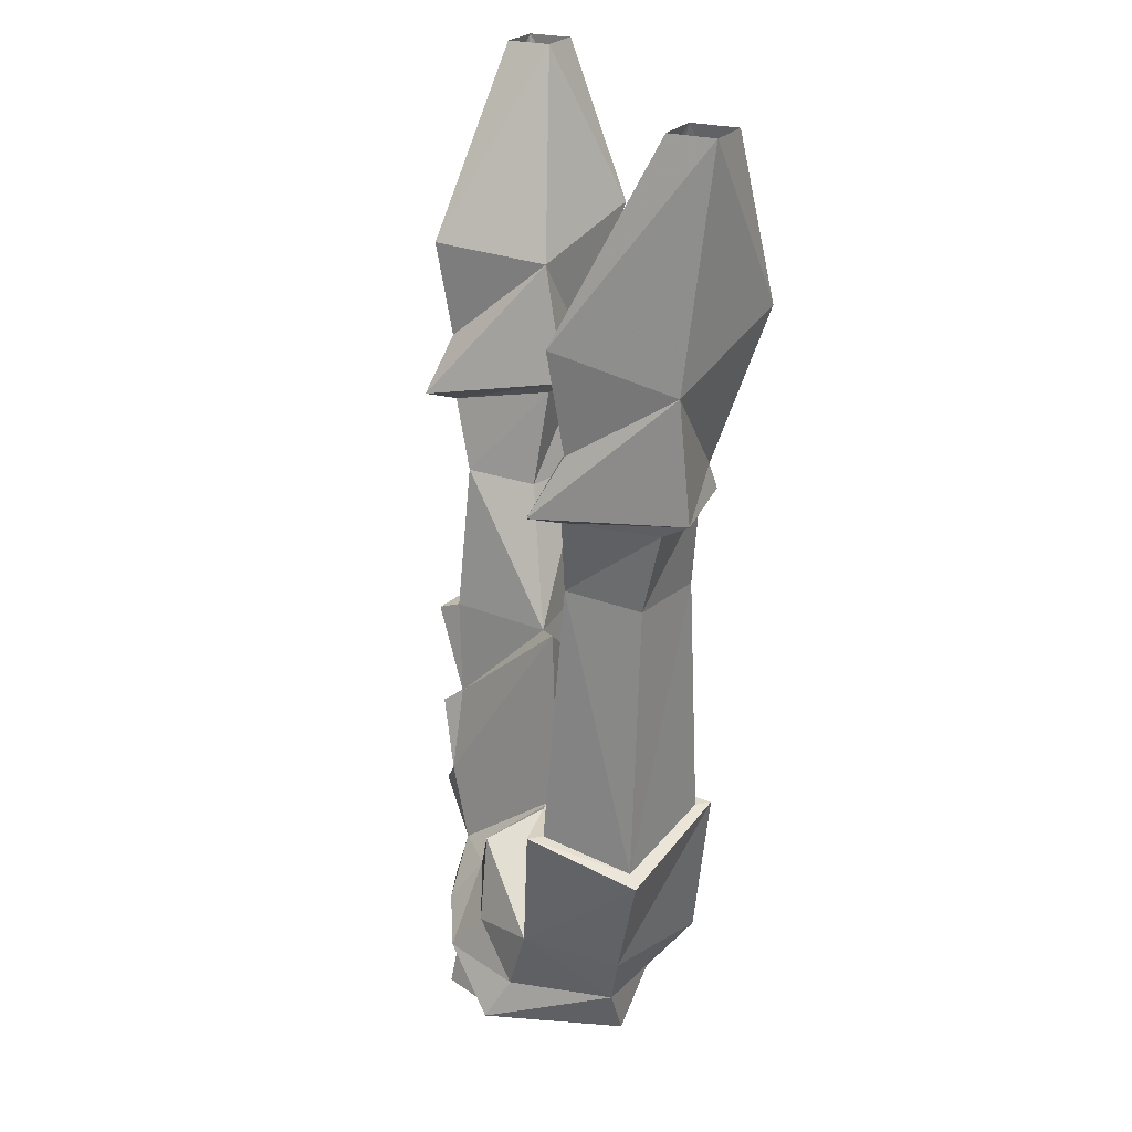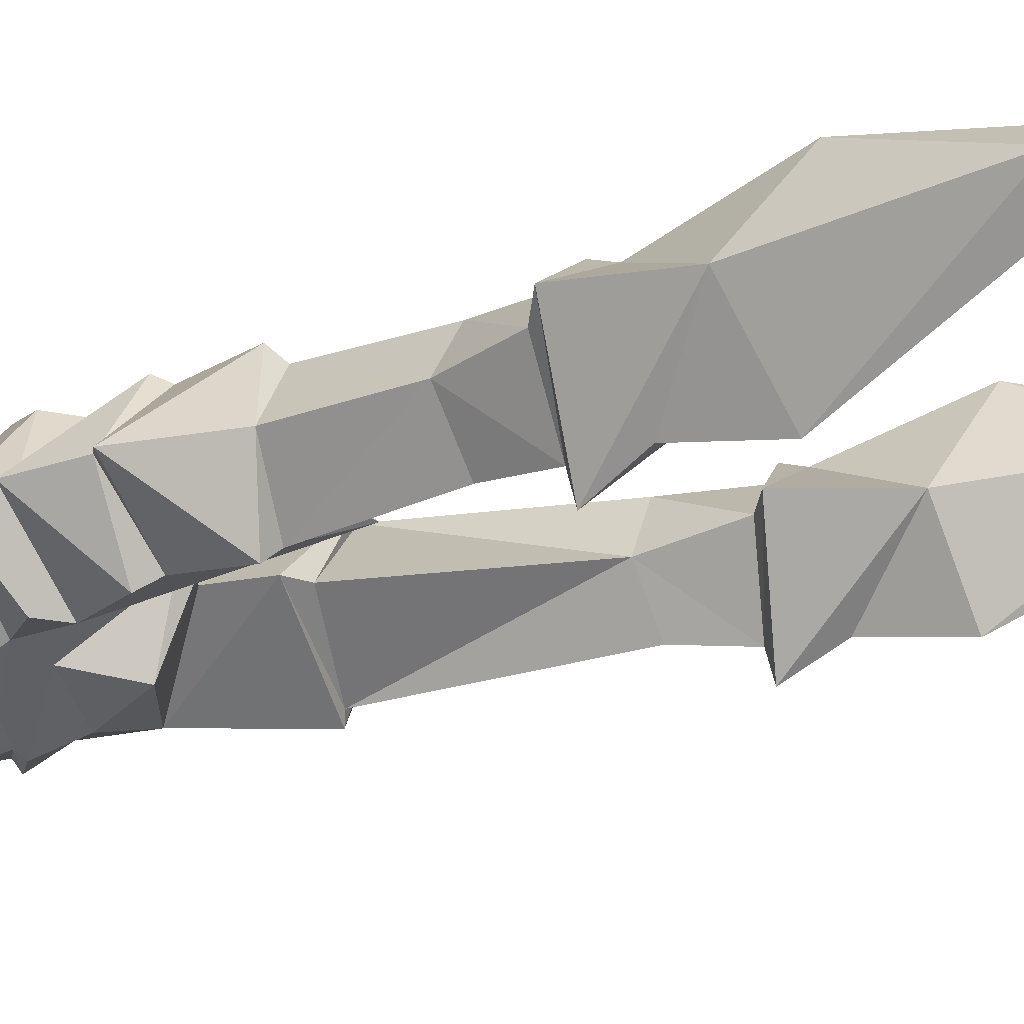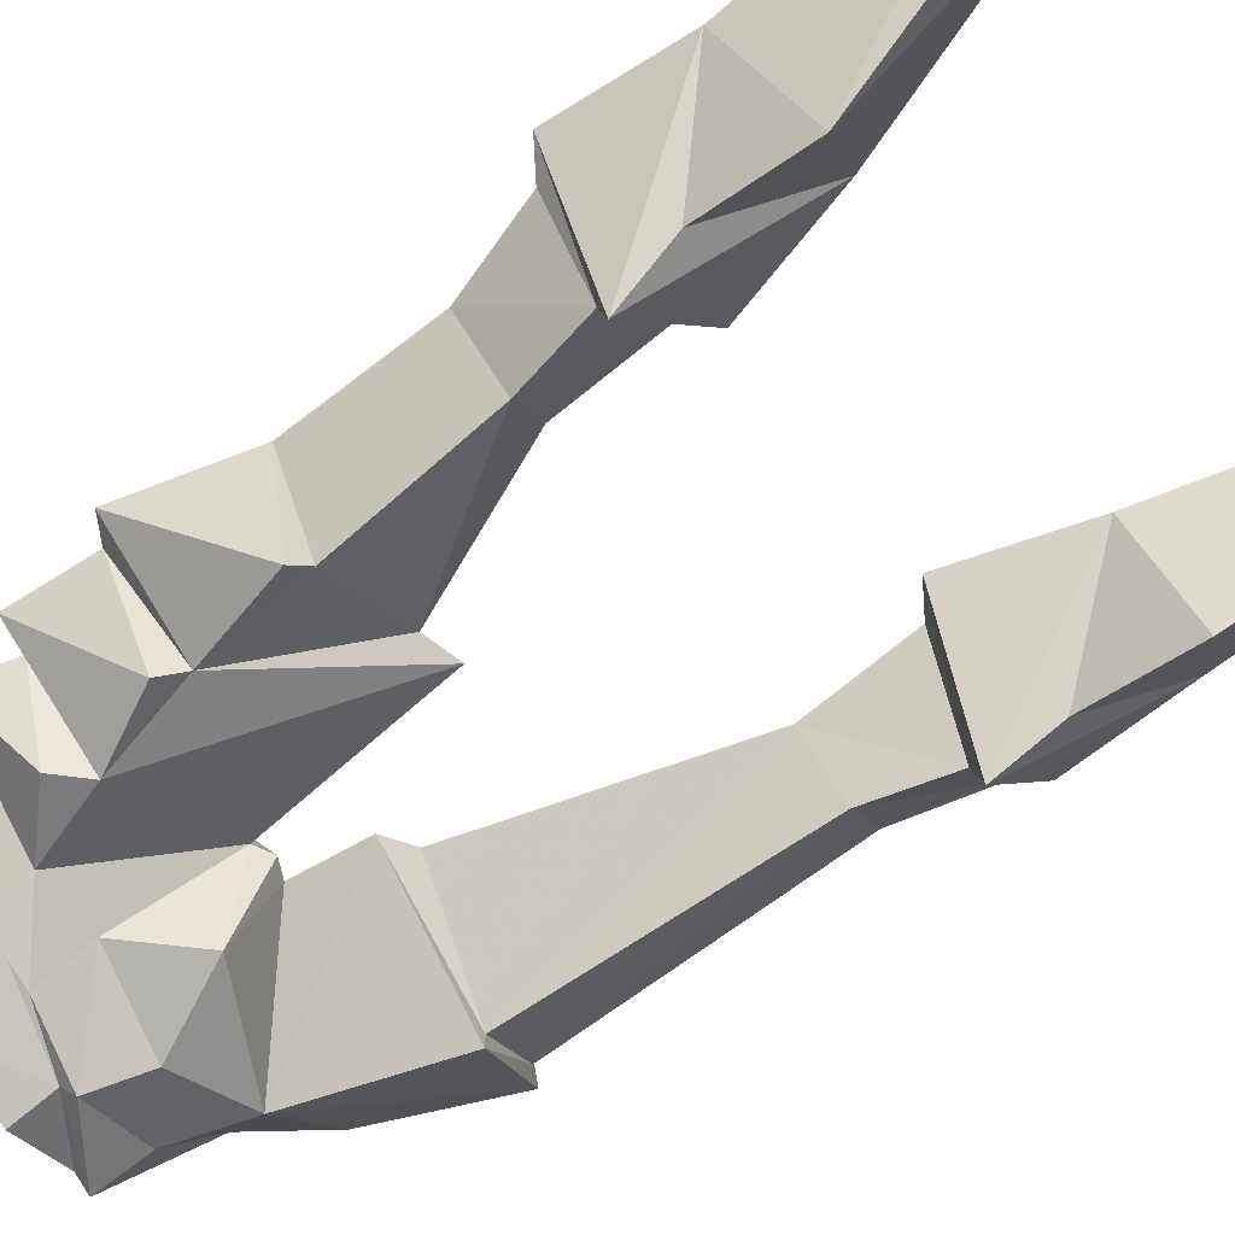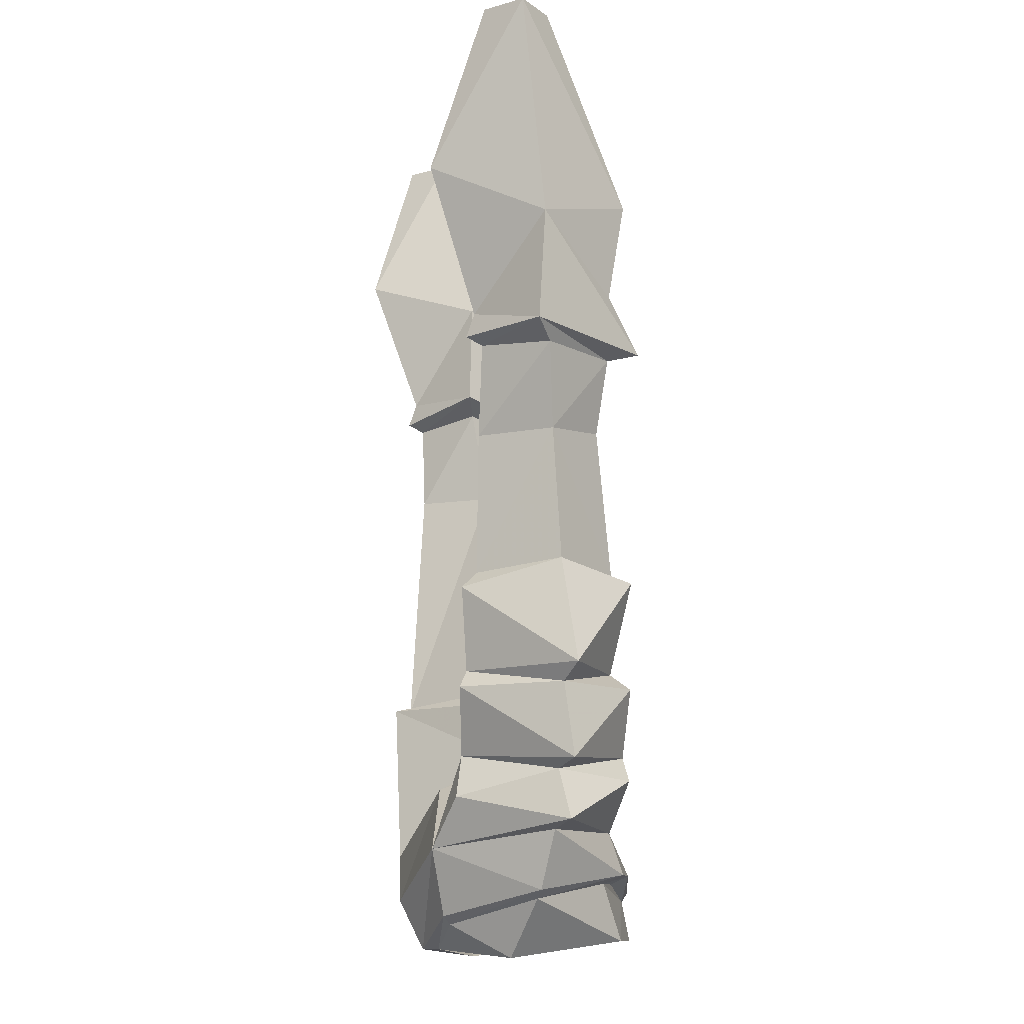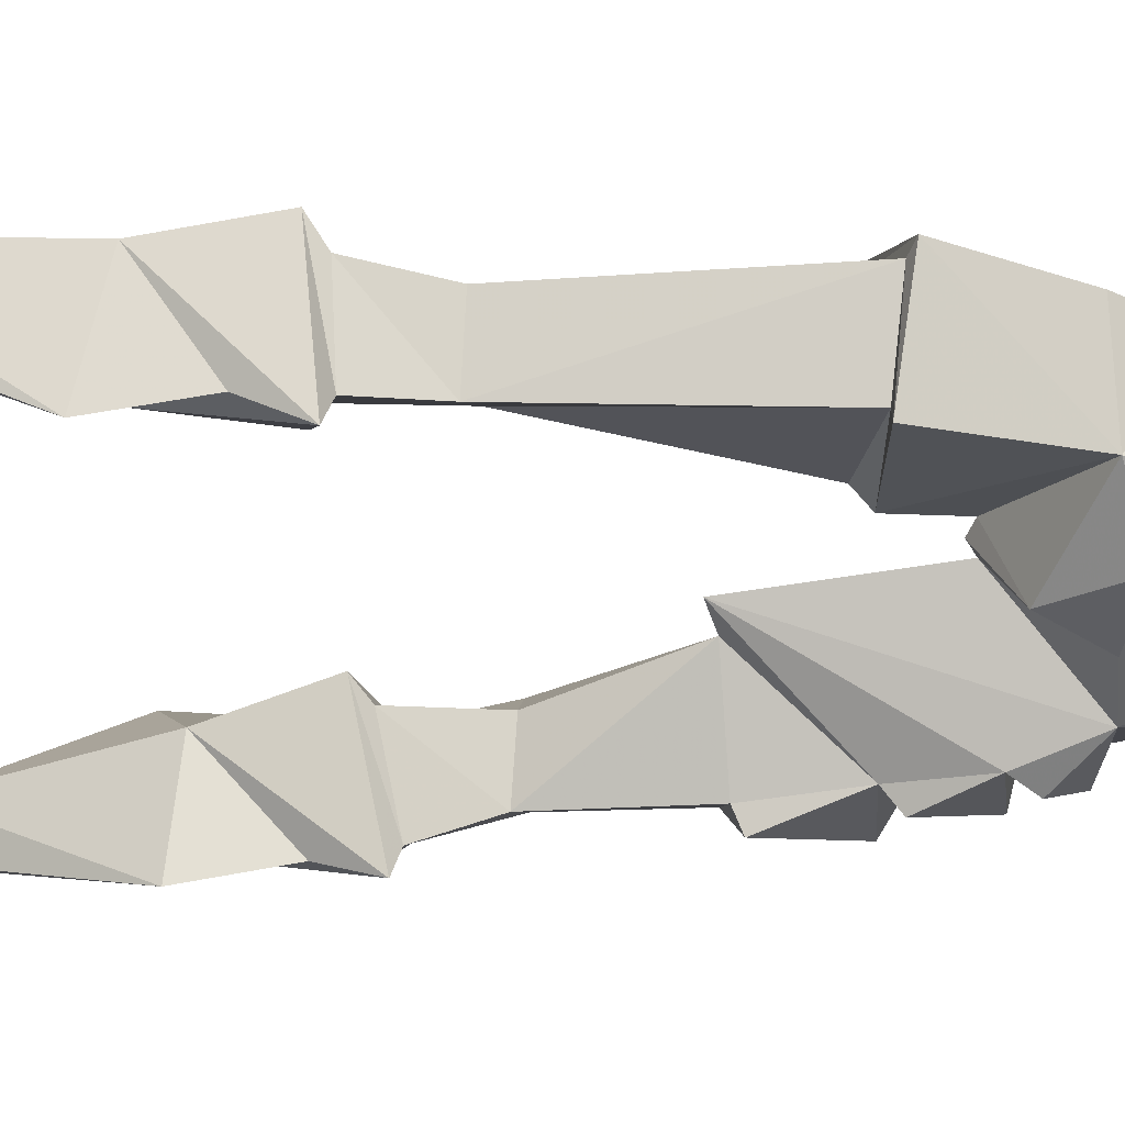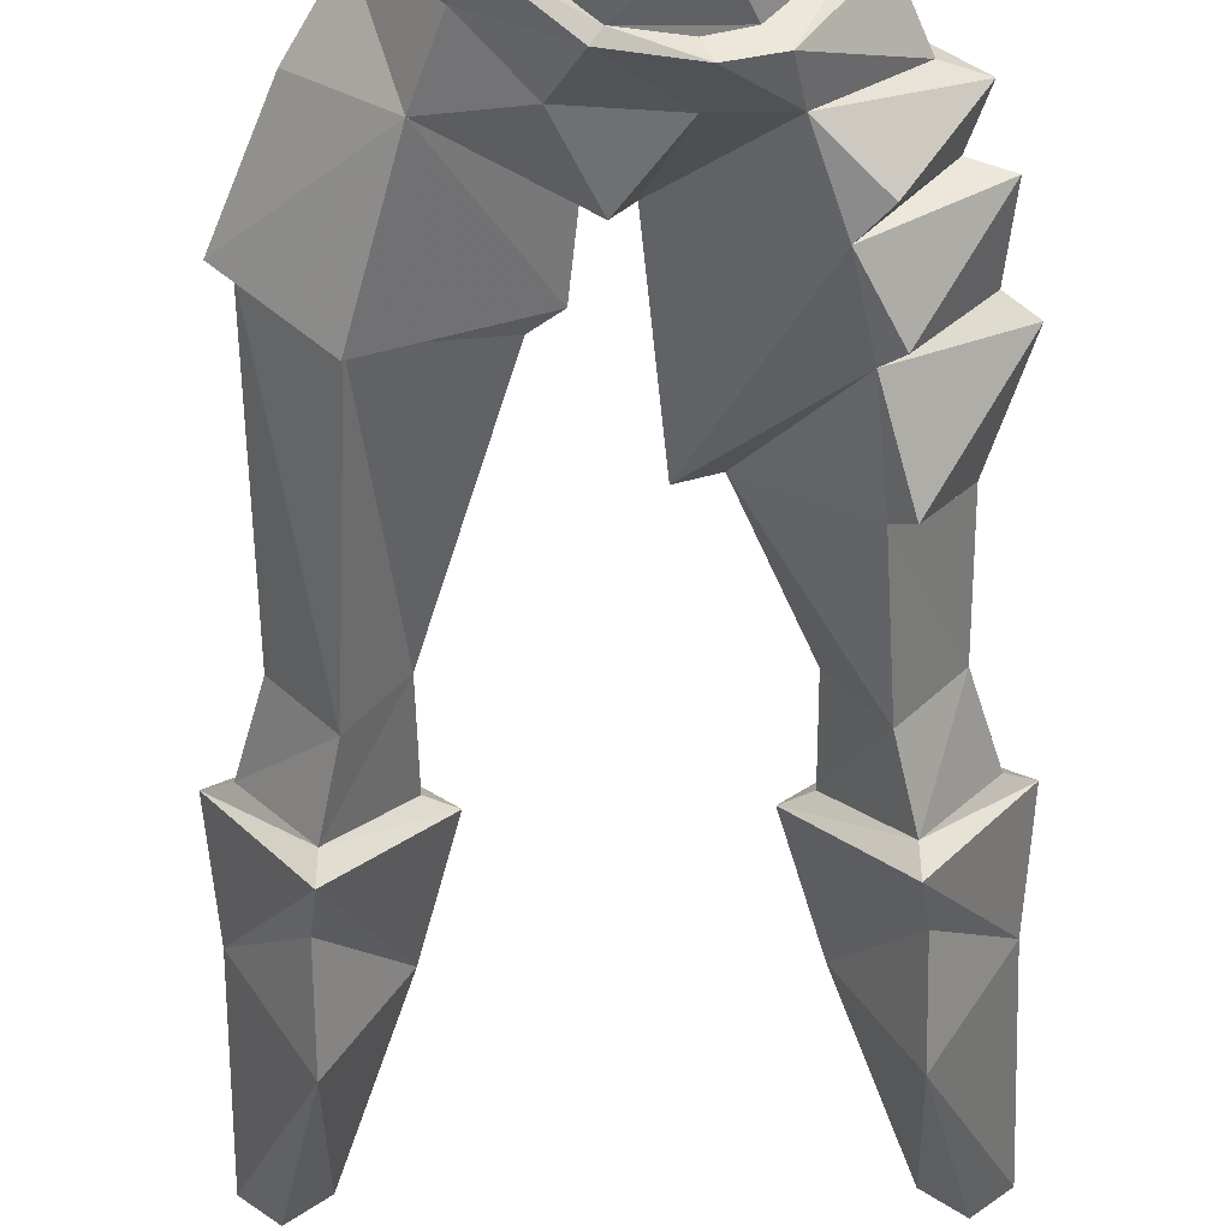
<metadata>
{"format":"obj","ext":"obj","renderer":"f3d","projection":"perspective","resolution":1024,"background":"white","views":[{"elev":23.2,"azim":-107.6,"up":"+Y"},{"elev":-23.5,"azim":115.2,"up":"+Z"},{"elev":-65.3,"azim":127.3,"up":"+Z"},{"elev":-12.2,"azim":77.9,"up":"+Y"},{"elev":-54.5,"azim":-85.1,"up":"+Z"},{"elev":-59.9,"azim":0.8,"up":"+Z"}]}
</metadata>
<code>
v -0.1406 -0.8281 0.0625
v -0.1719 -0.9688 -0.03906
v -0.1016 -0.9844 0.0625
v -0.01562 -0.8906 -0.03906
v -0.02344 -0.8281 -0.03906
v -0.04688 -0.8125 -0.03906
v -0.1406 -0.8281 0.04688
v -0.2188 -0.8594 -0.03906
v -0.1016 -0.9688 -0.1094
v -0.1328 -1.031 -0.03125
v 0 -1.031 0.07812
v 0 -0.9219 0.03906
v 0 -0.8828 -0.03906
v 0 -0.9141 -0.1172
v -0.1406 -0.8359 -0.1172
v -0.1406 -0.8359 -0.1016
v -0.1172 -0.5938 -0.03125
v -0.1562 -0.5938 0.03125
v -0.2031 -0.8516 -0.03906
v 0.01562 -0.8906 -0.03906
v 0.04688 -0.9688 -0.1094
v -0.03125 -0.9844 -0.1328
v -0.07812 -1.031 -0.1172
v -0.07031 -1.07 -0.1406
v -0.1172 -1.078 -0.01562
v 0 -1.078 0.05469
v 0.09375 -0.9844 0.0625
v 0.05469 -1.008 -0.1406
v 0.04688 -1.016 -0.125
v 0 -1.031 -0.1484
v -0.007812 -1.023 -0.1562
v 0.1016 -0.9688 -0.1094
v 0.09375 -1.008 -0.125
v 0.07812 -1.016 -0.1094
v 0.05469 -1.07 -0.1328
v 0 -1.07 -0.1562
v -0.05469 -1.07 -0.1328
v 0.1719 -0.9688 -0.03906
v 0.1484 -1.023 -0.03125
v 0.2031 -0.9609 -0.04688
v 0.07031 -1.047 0.04688
v 0.0625 -1.055 0.03906
v 0.1328 -1.031 -0.03125
v 0.08594 -1.086 -0.01562
v 0 -1.078 0.03906
v -0.1016 -1.086 -0.01562
v -0.1562 -0.5859 -0.08594
v -0.1719 -0.5156 -0.09375
v -0.1172 -0.5 -0.01562
v -0.1719 -0.5078 0.03125
v -0.2031 -0.5938 -0.03125
v -0.2266 -0.5156 -0.02344
v -0.25 -0.5 -0.007812
v -0.1719 -0.5078 -0.125
v -0.09375 -0.4844 -0.007812
v -0.1719 -0.5 0.04688
v 0.03125 -0.7188 -0.03906
v 0.125 -0.8984 -0.1172
v 0.1484 -0.9219 -0.1172
v 0.1875 -0.9141 -0.03906
v 0.1328 -0.9375 0.04688
v 0.1172 -0.8984 0.03906
v 0.1406 -0.8203 0.03906
v 0.0625 -0.7266 -0.03906
v 0.1406 -0.8203 -0.1016
v 0.1562 -0.8359 -0.1172
v 0.2188 -0.9062 -0.04688
v 0.1172 -0.5 -0.01562
v 0.1719 -0.5156 -0.09375
v 0.1562 -0.5859 -0.08594
v 0.1172 -0.5938 -0.03125
v 0.1719 -0.5078 0.03125
v 0.09375 -0.4844 -0.007812
v 0.1719 -0.5078 -0.125
v 0.25 -0.5 -0.007812
v 0.2266 -0.5156 -0.02344
v 0.2031 -0.5938 -0.03125
v 0.1484 -0.7266 -0.1016
v 0.1562 -0.5938 0.03125
v 0.1719 -0.5 0.04688
v 0.1719 -0.4766 0.03906
v 0.125 -0.375 -0.01562
v 0.1797 -0.4531 -0.09375
v 0.2422 -0.3906 -0.01562
v 0.1484 -0.7266 0.03125
v 0.2031 -0.7188 -0.03906
v 0.1641 -0.7344 -0.1172
v 0.1562 -0.7422 0.04688
v 0.2344 -0.8203 -0.04688
v 0.2109 -0.8359 -0.03906
v 0.1484 -0.8359 0.04688
v 0.1797 -0.3594 -0.1094
v 0.1875 -0.1797 0.007812
v 0.2188 -0.1797 -0.02344
v 0.25 -0.1797 0.007812
v 0.1875 -0.3359 0.08594
v 0.2188 -0.1797 0.03906
v -0.2422 -0.3906 -0.01562
v -0.1797 -0.4531 -0.09375
v -0.125 -0.375 -0.01562
v -0.1719 -0.4766 0.03906
v -0.1875 -0.3359 0.08594
v -0.25 -0.1797 0.007812
v -0.1797 -0.3594 -0.1094
v -0.1875 -0.1797 0.007812
v -0.2188 -0.1797 -0.02344
v -0.2188 -0.1797 0.03906
f 1 2 3
f 1 3 4
f 1 4 5
f 1 8 2
f 2 8 9
f 4 9 5
f 5 9 15
f 8 15 9
f 32 20 57
f 32 57 58
f 27 62 20
f 20 62 63
f 20 63 57
f 57 65 58
f 1 5 6
f 1 6 7
f 1 7 8
f 5 15 16
f 5 16 6
f 7 19 8
f 8 19 15
f 15 19 16
f 57 63 64
f 57 64 65
f 2 9 10
f 2 10 3
f 3 10 11
f 3 11 12
f 14 21 22
f 14 22 9
f 9 22 23
f 9 23 10
f 11 27 12
f 29 34 30
f 30 34 35
f 34 43 35
f 35 43 44
f 44 43 42
f 44 42 45
f 3 12 4
f 4 12 13
f 4 13 14
f 4 14 9
f 14 20 21
f 12 27 20
f 12 20 13
f 13 20 14
f 21 20 32
f 6 16 17
f 6 17 7
f 7 17 18
f 7 18 19
f 16 19 47
f 16 47 17
f 17 47 48
f 17 48 49
f 17 49 18
f 18 49 50
f 18 50 51
f 18 51 19
f 19 51 47
f 47 51 52
f 47 52 48
f 50 52 51
f 68 69 70
f 68 70 71
f 68 71 72
f 69 76 77
f 69 77 70
f 70 77 78
f 70 78 64
f 70 64 71
f 71 64 79
f 71 79 72
f 72 79 76
f 76 79 77
f 77 79 85
f 77 85 86
f 77 86 78
f 78 65 64
f 79 64 85
f 85 64 63
f 10 23 24
f 10 24 25
f 10 25 11
f 11 25 26
f 11 26 27
f 28 21 32
f 28 32 33
f 38 39 33
f 38 33 32
f 38 27 39
f 39 27 41
f 41 27 26
f 28 29 30
f 28 30 31
f 30 37 24
f 30 24 31
f 92 83 82
f 99 104 100
f 28 31 21
f 31 24 23
f 31 23 22
f 31 22 21
f 40 59 60
f 40 60 61
f 73 80 81
f 73 81 82
f 73 82 74
f 74 82 83
f 74 83 84
f 74 84 75
f 75 84 81
f 75 81 80
f 86 88 89
f 86 89 87
f 66 90 67
f 67 90 91
f 92 82 93
f 92 93 94
f 92 94 95
f 92 95 84
f 96 84 95
f 96 95 97
f 96 97 93
f 96 93 82
f 54 53 98
f 54 98 99
f 54 99 100
f 54 100 55
f 55 100 101
f 55 101 56
f 56 101 53
f 53 101 98
f 98 102 103
f 98 103 104
f 100 104 105
f 100 105 102
f 104 106 105
f 106 104 103
f 102 107 103
f 107 102 105
f 28 33 34
f 28 34 29
f 39 41 42
f 39 42 43
f 39 43 33
f 33 43 34
f 45 42 41
f 45 41 26
f 45 26 46
f 46 26 25
f 46 25 37
f 37 25 24
f 30 35 36
f 30 36 37
f 38 32 40
f 38 40 27
f 32 58 59
f 27 61 62
f 58 65 66
f 58 67 60
f 78 87 65
f 85 63 88
f 65 89 90
f 67 62 60
f 91 63 62
f 63 90 89
f 48 52 53
f 48 53 54
f 48 54 55
f 48 55 49
f 49 55 50
f 50 55 56
f 50 56 53
f 50 53 52
f 32 59 40
f 40 61 27
f 58 66 67
f 68 72 73
f 68 73 69
f 69 73 74
f 69 74 75
f 69 75 76
f 72 76 75
f 72 75 80
f 72 80 73
f 87 89 65
f 67 91 62
f 63 89 88
f 96 82 81
f 96 81 84
f 98 101 102
f 100 102 101
f 58 60 59
f 78 86 87
f 85 88 86
f 65 90 66
f 60 62 61
f 91 90 63
f 92 84 83
f 98 104 99

</code>
